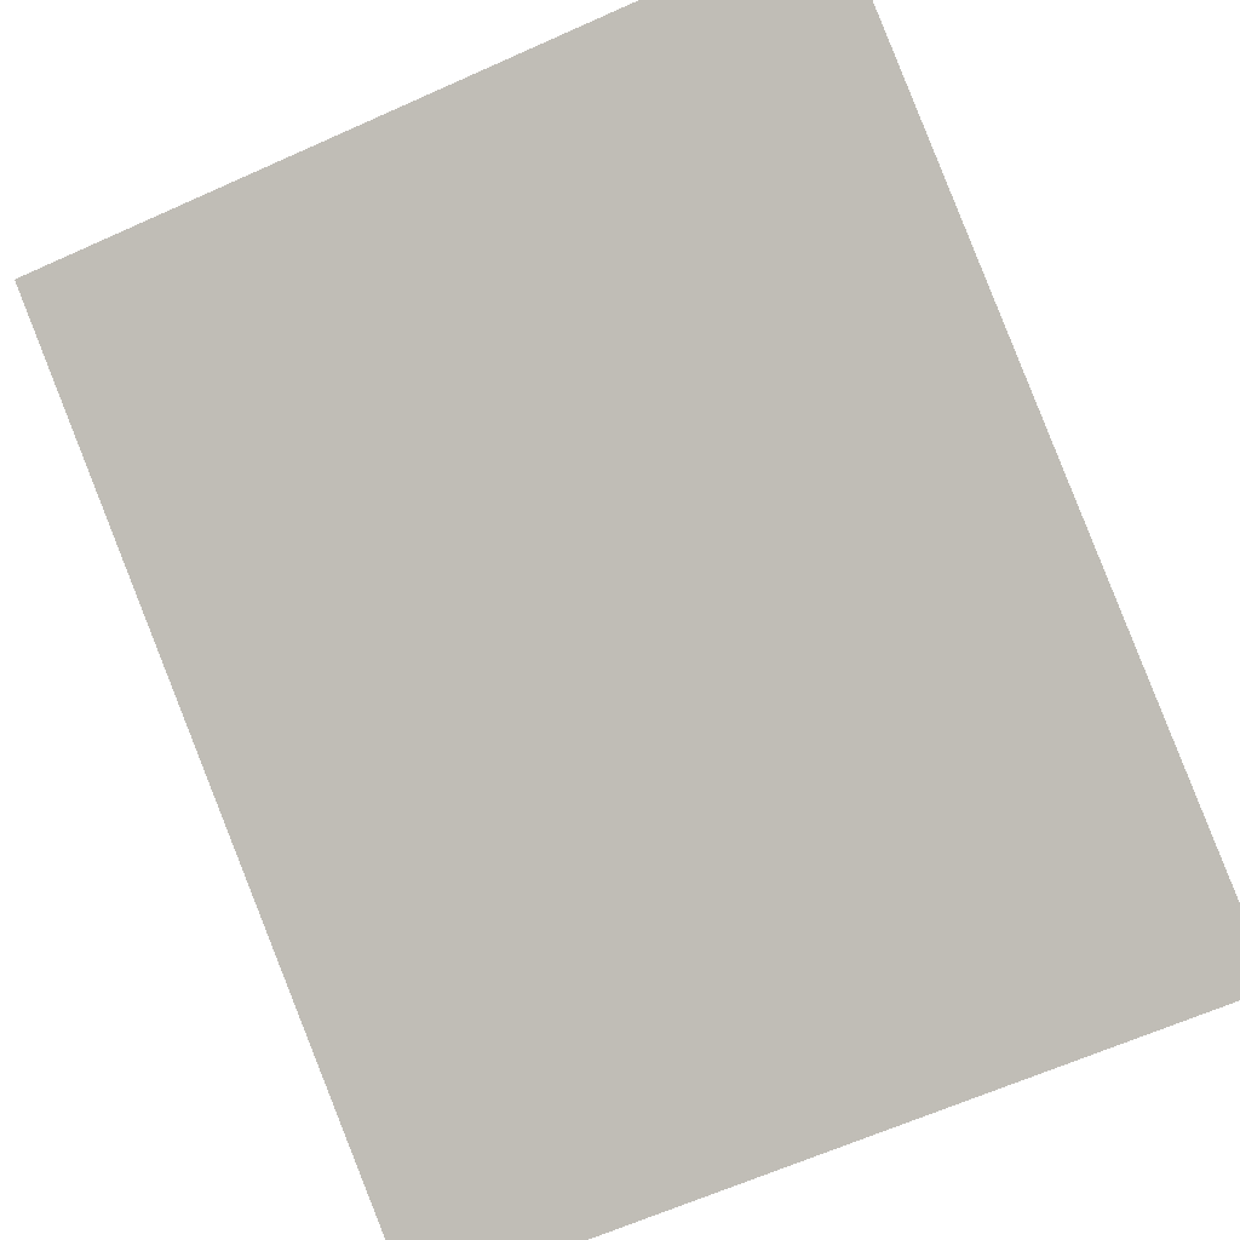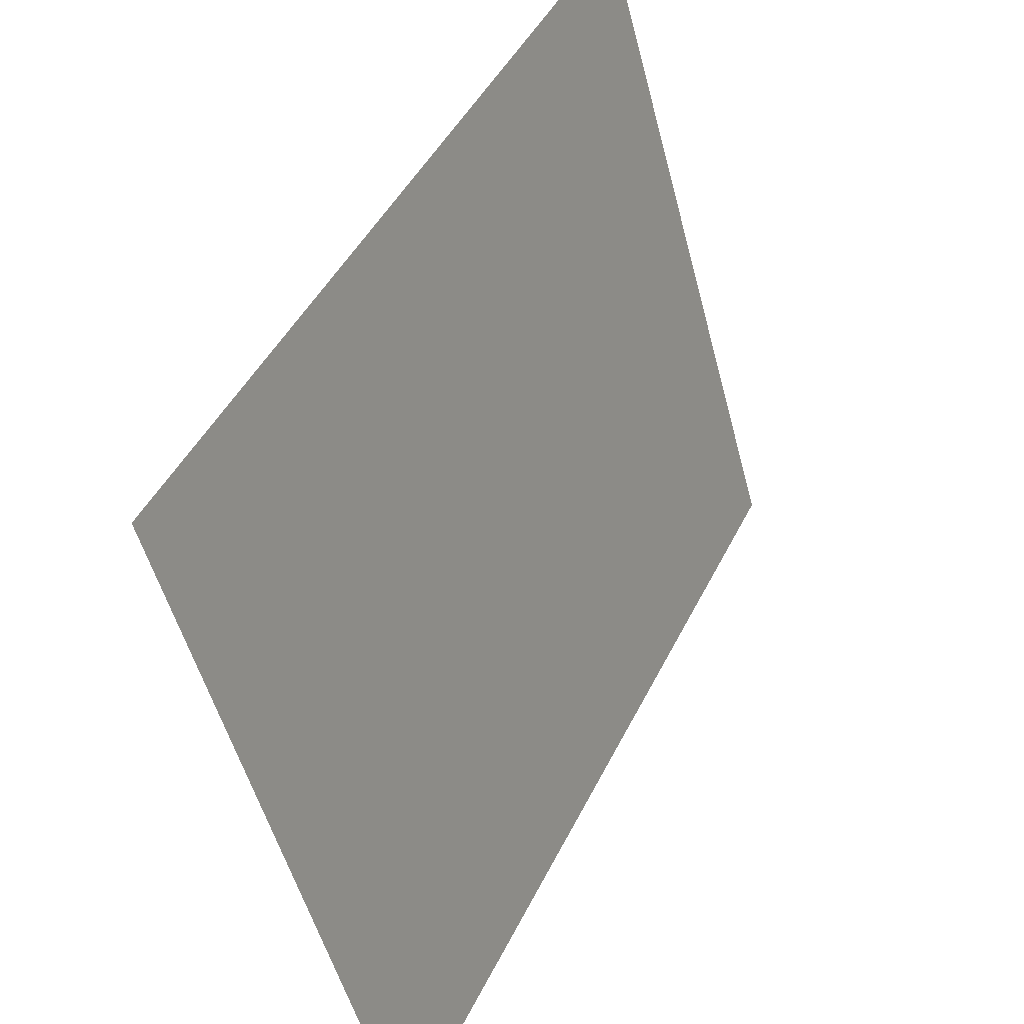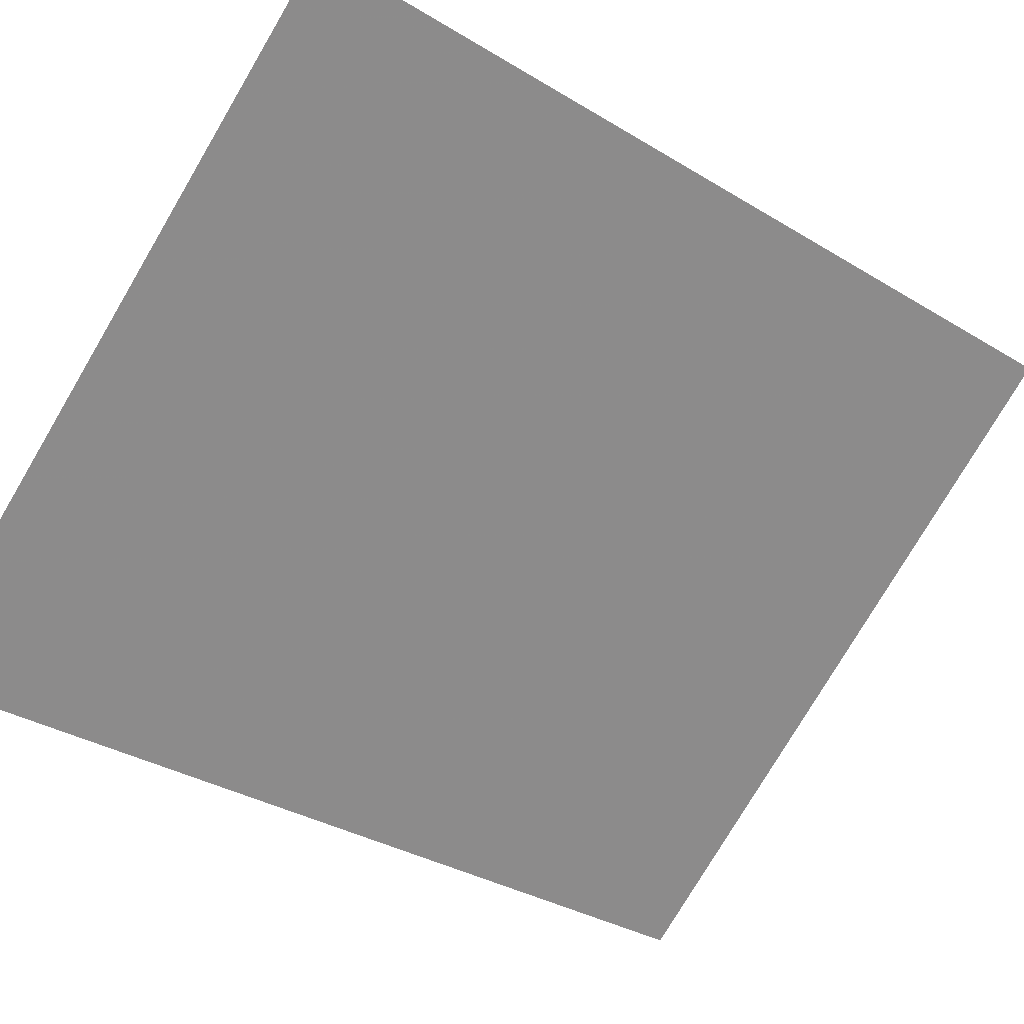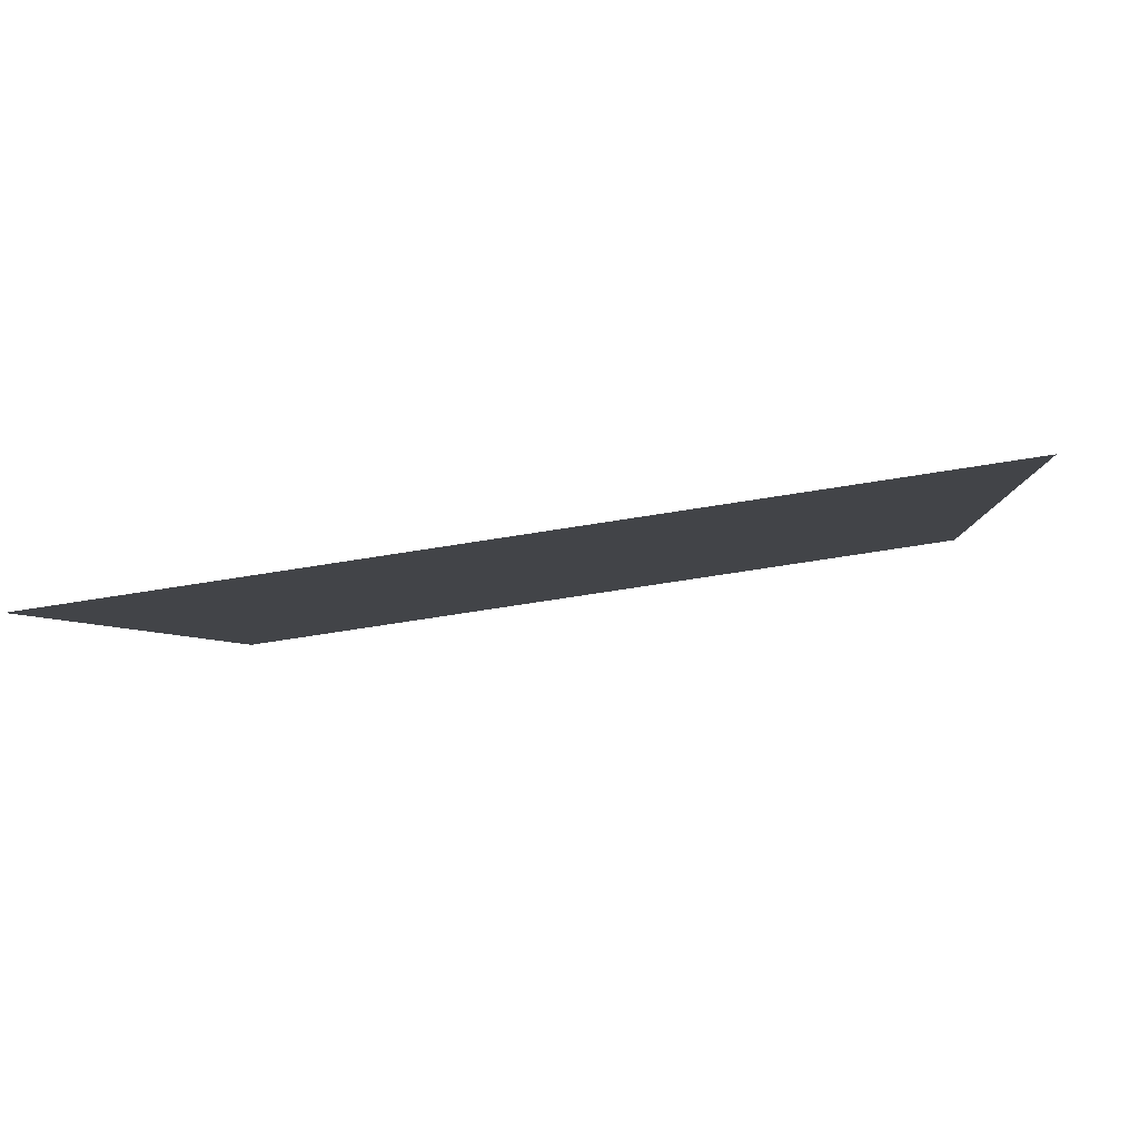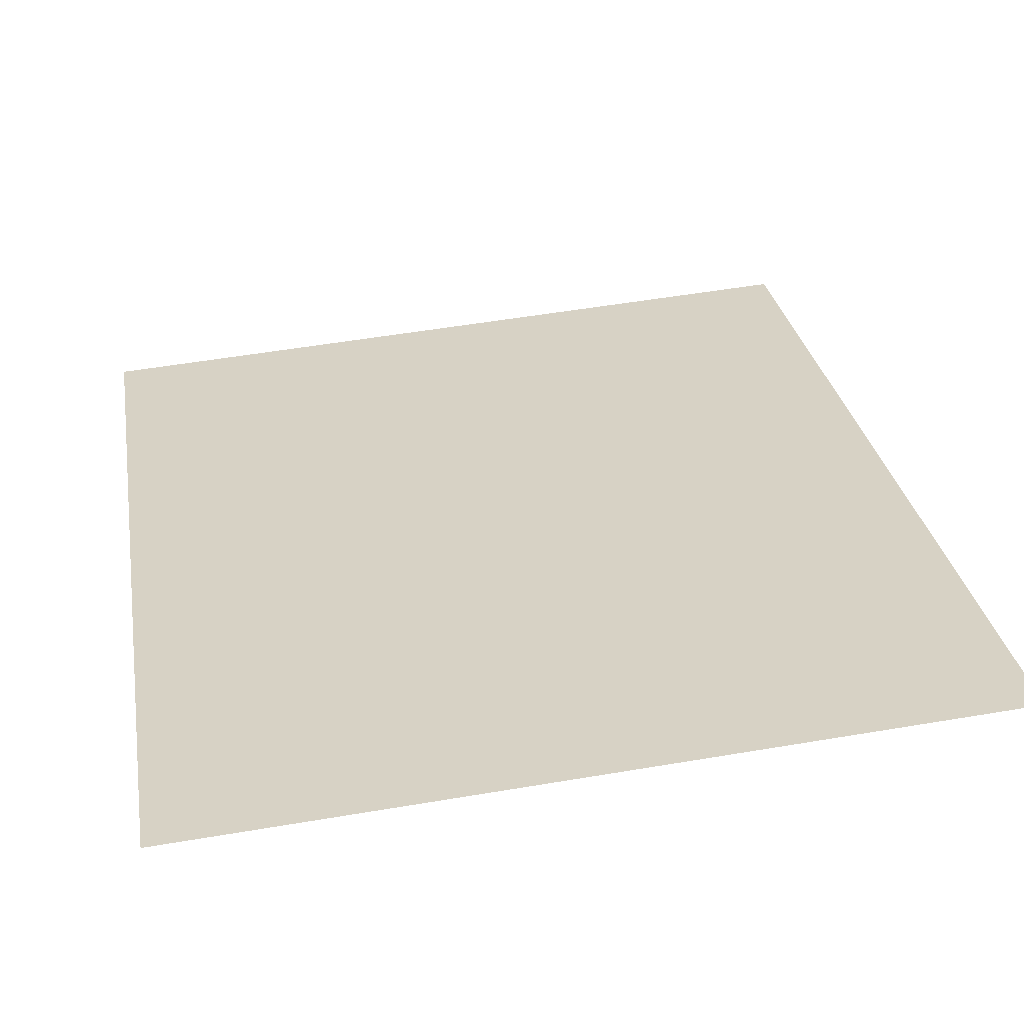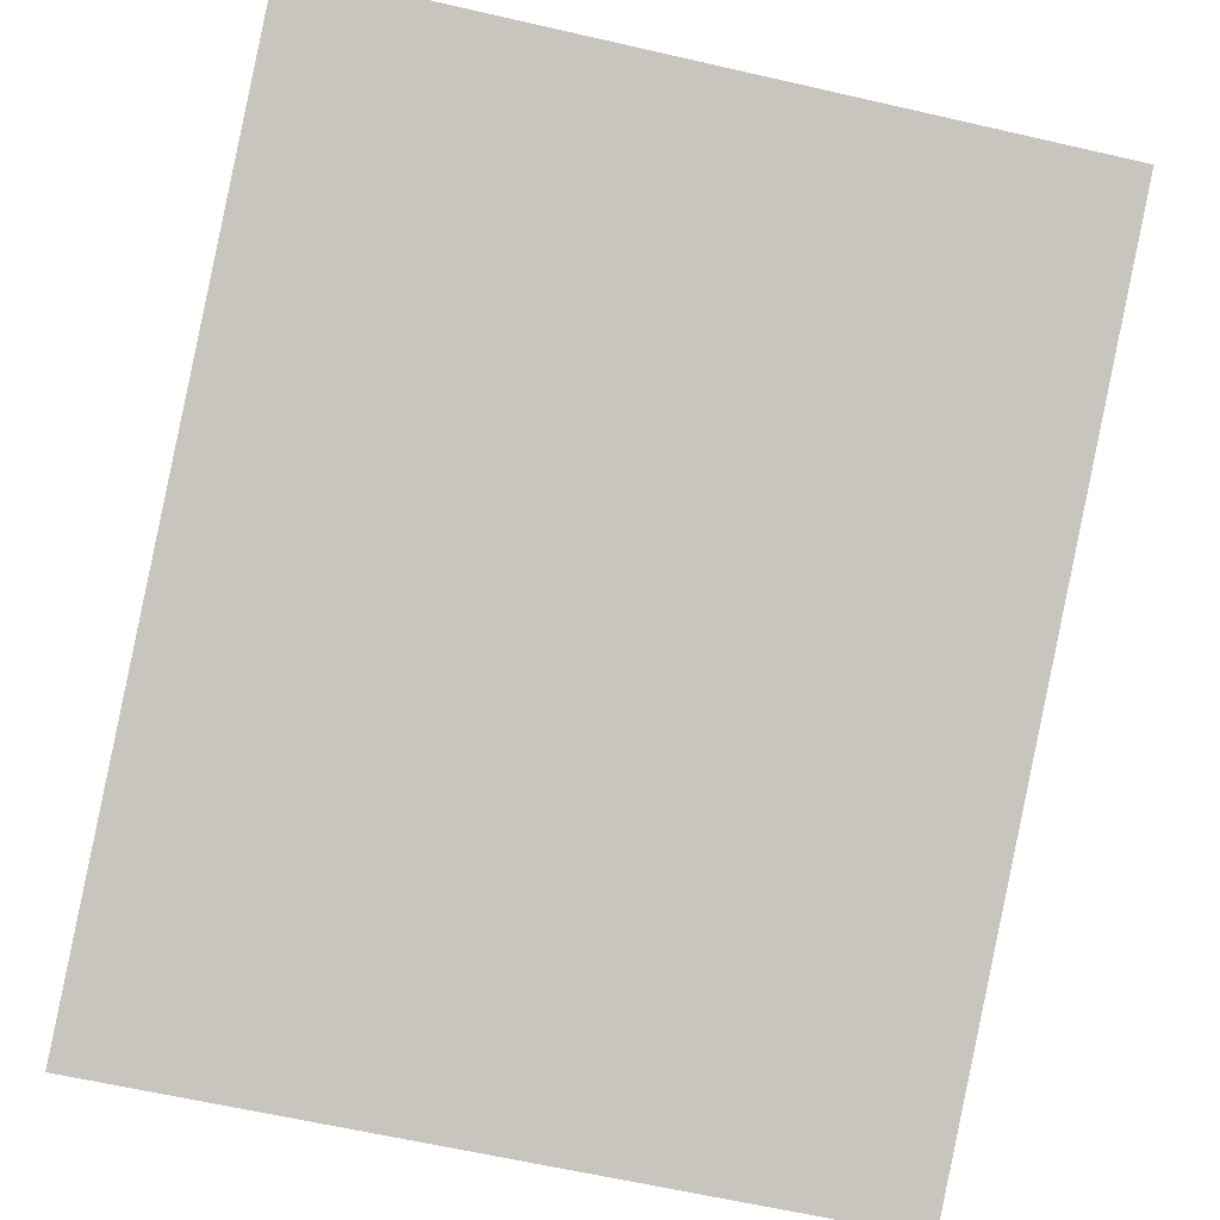
<metadata>
{"format":"obj","ext":"obj","renderer":"f3d","projection":"perspective","resolution":1024,"background":"white","views":[{"elev":-65.5,"azim":24.1,"up":"+Y"},{"elev":-52.0,"azim":104.5,"up":"+Z"},{"elev":-77.7,"azim":-120.6,"up":"+Y"},{"elev":-67.6,"azim":9.2,"up":"+Z"},{"elev":54.2,"azim":-10.2,"up":"+Y"},{"elev":-64.5,"azim":-12.9,"up":"+Y"}]}
</metadata>
<code>
v -0.6082 0.1232 0.4052
v -0.6082 0.1148 0.3879
v -0.6082 0.08855 0.3334
v -0.6966 0.08855 0.3334
v -0.6966 0.1148 0.3879
v -0.6966 0.07601 0.3075
v -0.6966 0.1232 0.4052
v -0.6082 0.07601 0.3075
v -0.6082 0.09332 0.3433
v -0.6966 0.09332 0.3433
f 1 2 3
f 1 3 4
f 5 2 1
f 6 4 3
f 6 5 4
f 7 5 1
f 7 1 4
f 7 4 5
f 8 6 3
f 8 3 2
f 9 2 5
f 9 8 2
f 9 6 8
f 10 9 5
f 10 5 6
f 10 6 9

</code>
